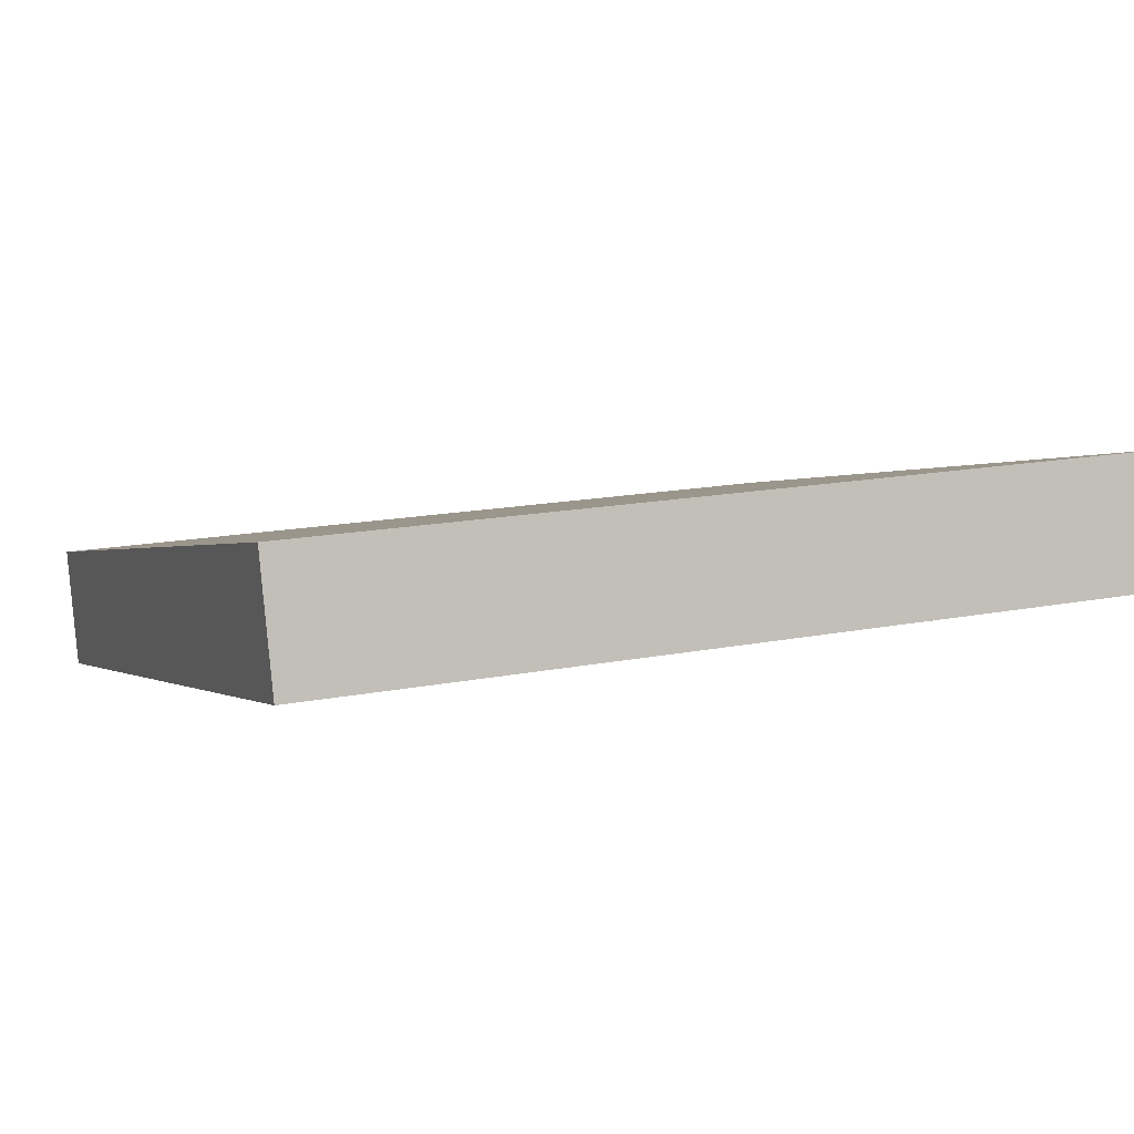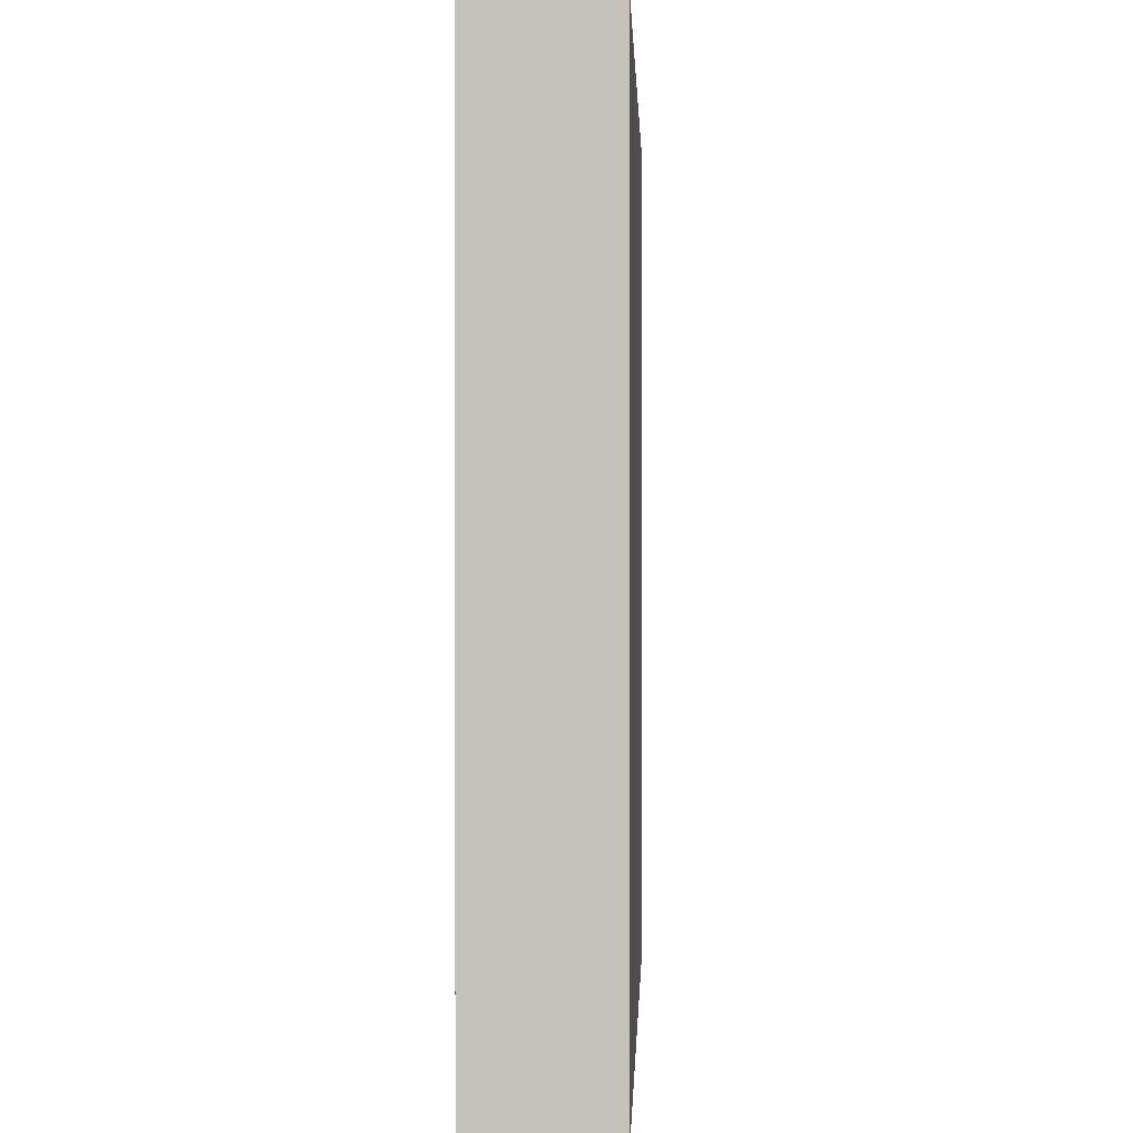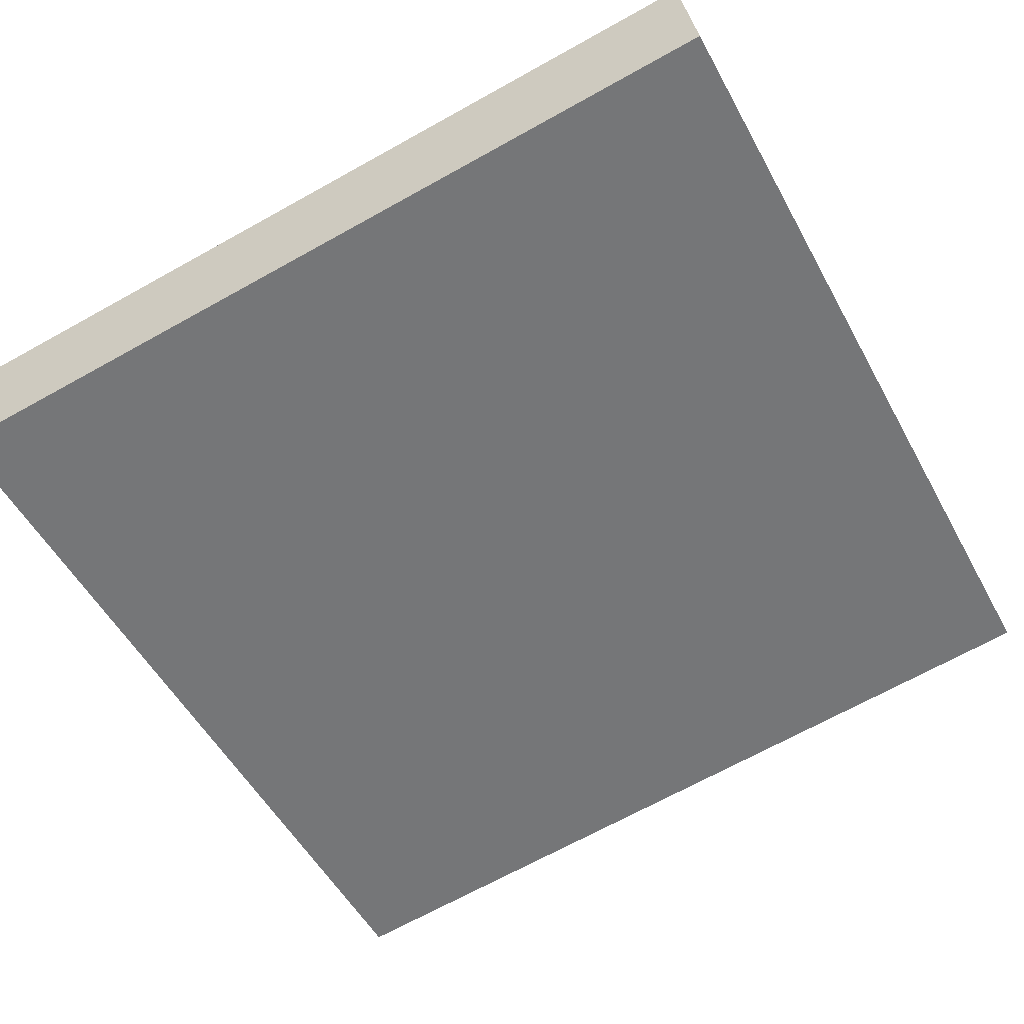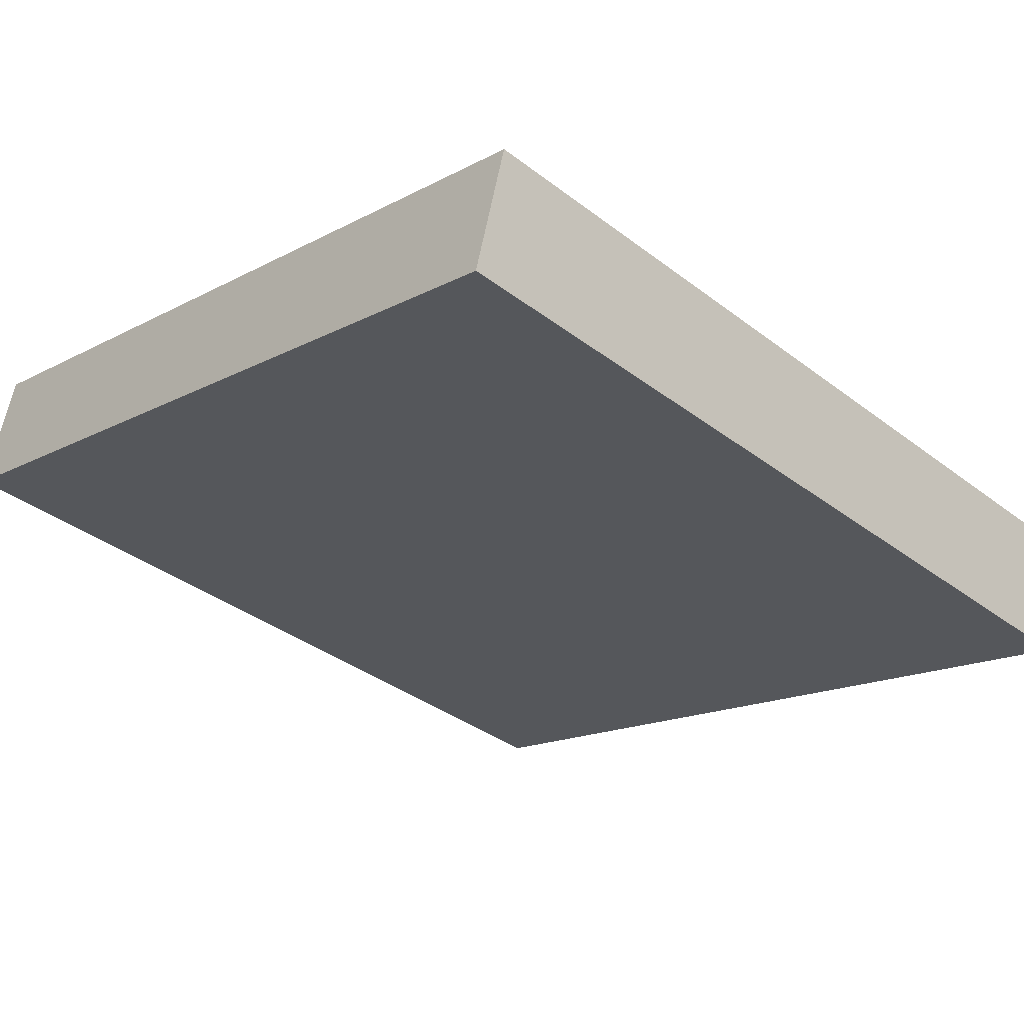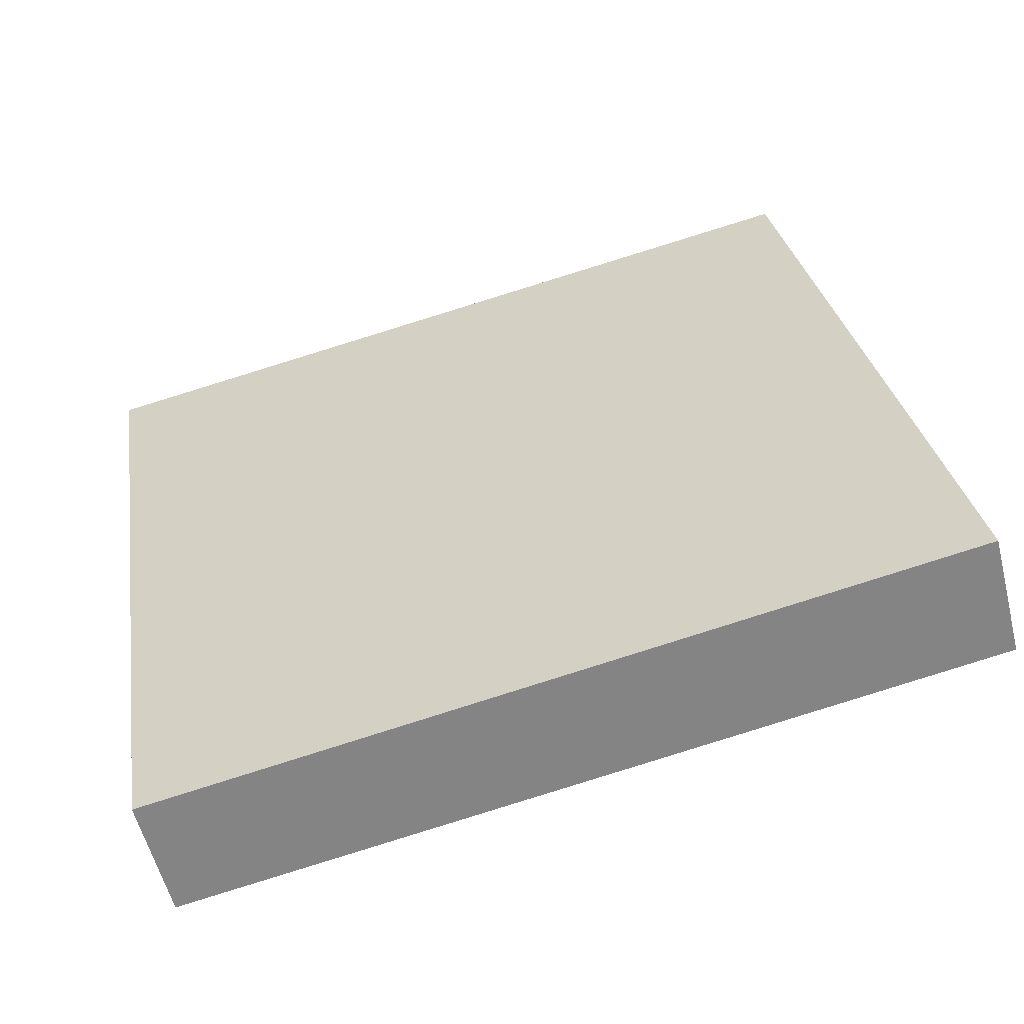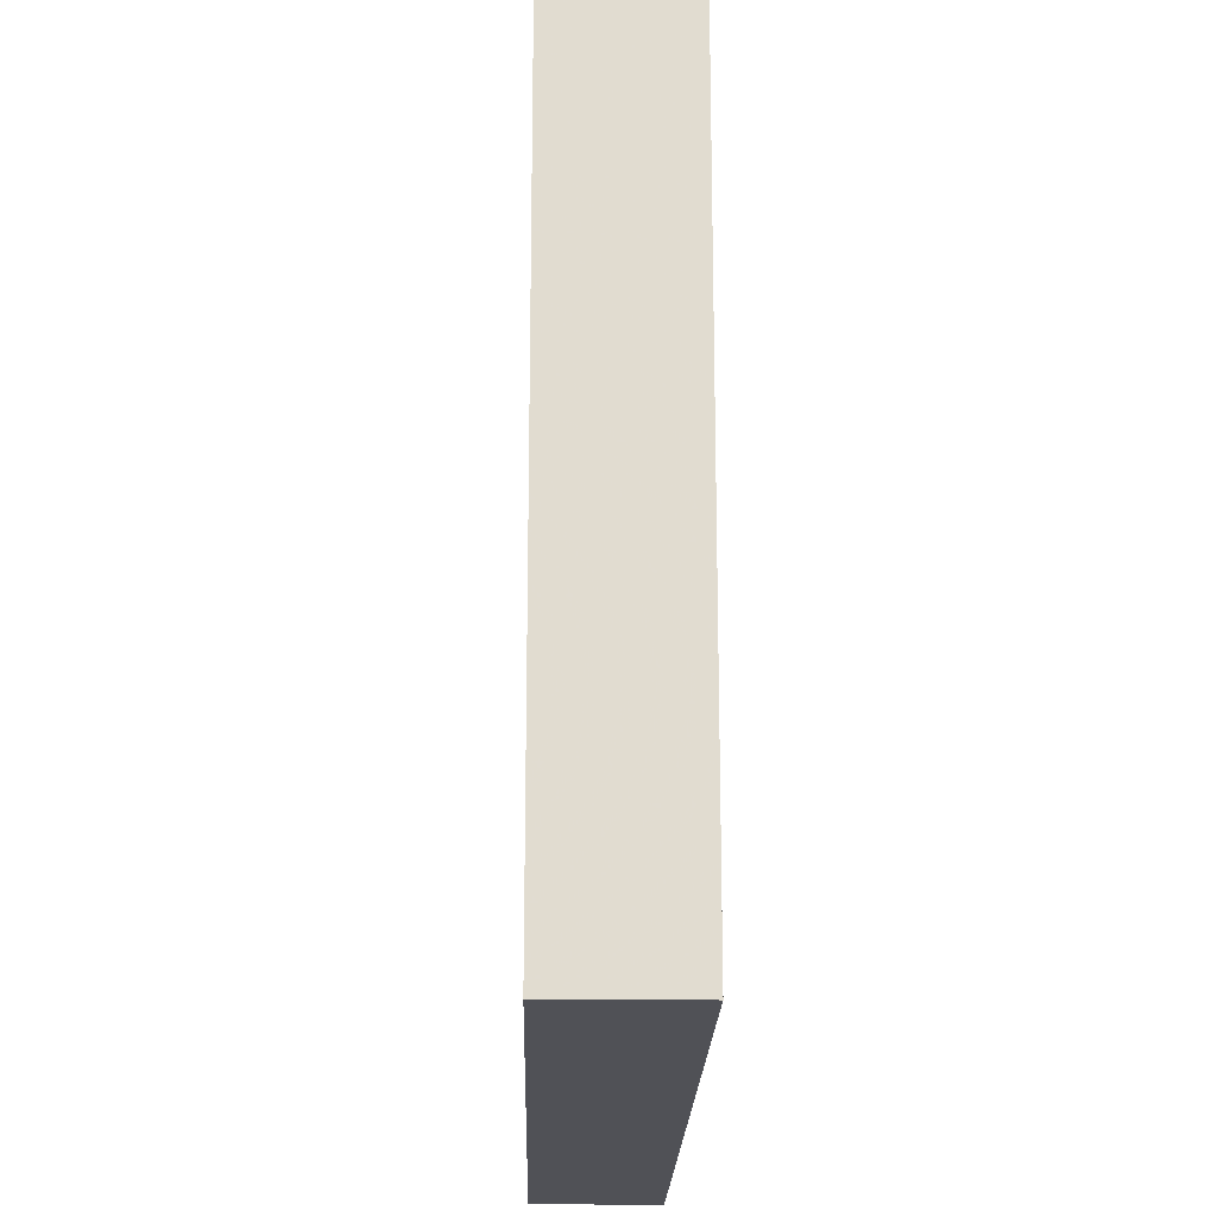
<metadata>
{"format":"obj","ext":"obj","renderer":"f3d","projection":"perspective","resolution":1024,"background":"white","views":[{"elev":15.7,"azim":67.5,"up":"+Y"},{"elev":1.0,"azim":106.9,"up":"+Z"},{"elev":-69.1,"azim":-61.0,"up":"+Y"},{"elev":-15.9,"azim":137.8,"up":"+Y"},{"elev":29.1,"azim":-9.0,"up":"+Y"},{"elev":-20.3,"azim":103.2,"up":"+Z"}]}
</metadata>
<code>
v 25.94 15.84 -4.662
v 25.94 15.84 4.662
v 26.28 14.51 -4.662
v 26.28 14.51 4.662
v 34.96 18.21 -4.662
v 34.96 18.21 4.662
v 35.31 16.84 -4.662
v 35.31 16.84 4.662
f 1 3 4
f 4 2 1
f 5 6 8
f 8 7 5
f 1 2 6
f 6 5 1
f 3 7 8
f 8 4 3
f 1 5 7
f 7 3 1
f 2 4 8
f 8 6 2

</code>
